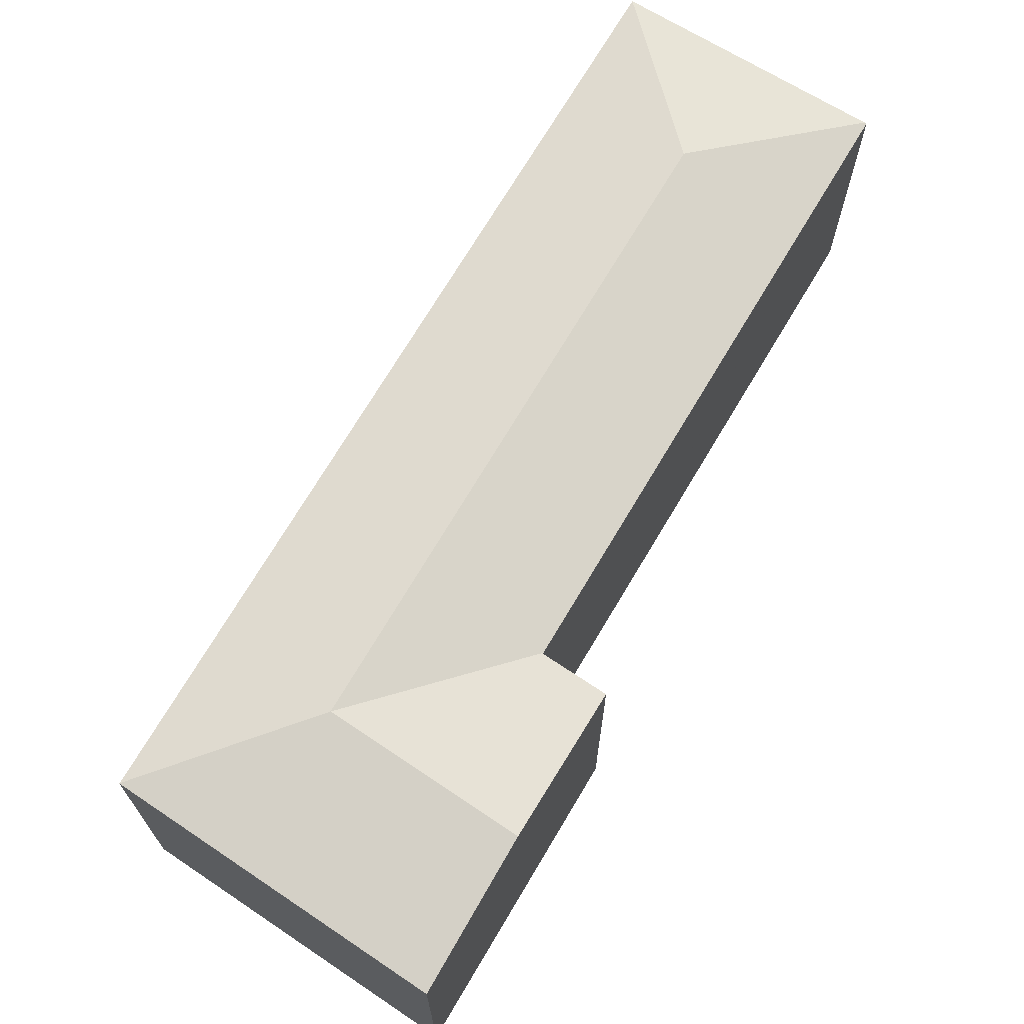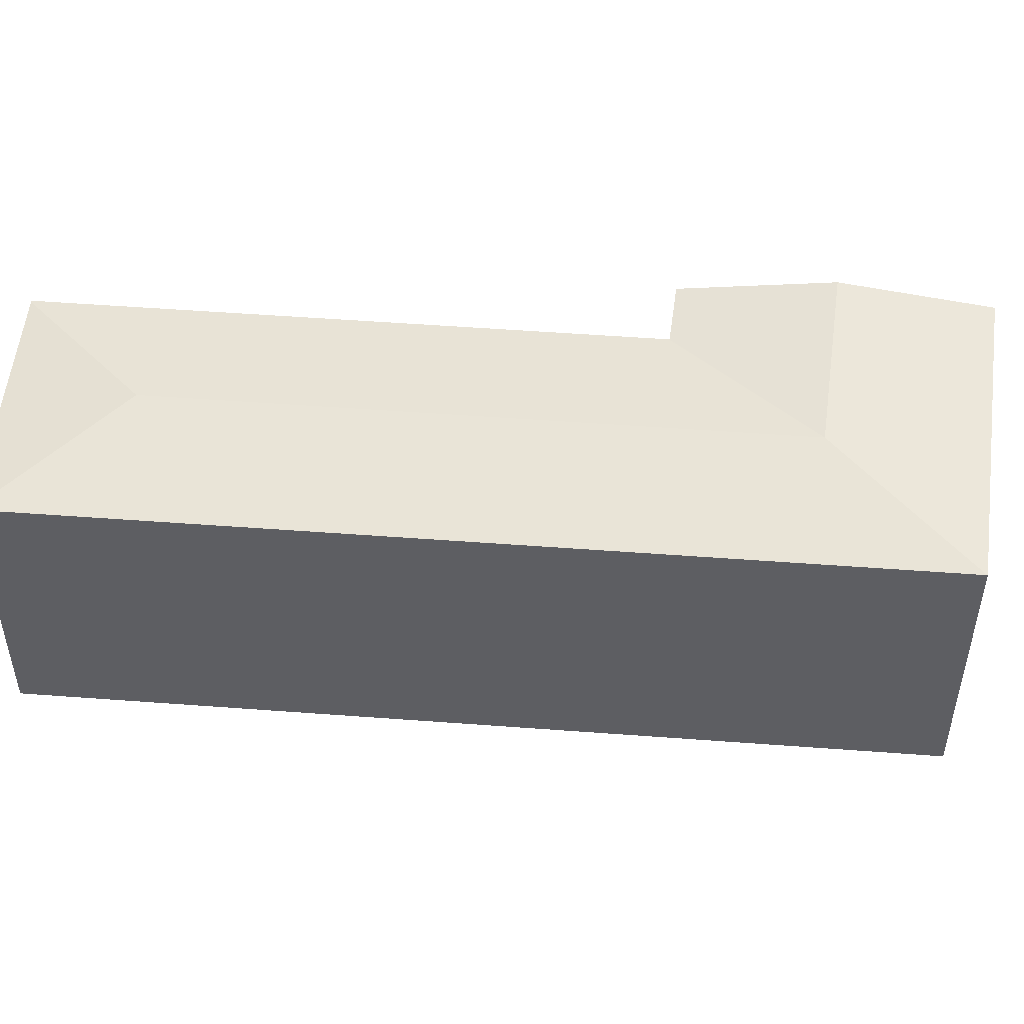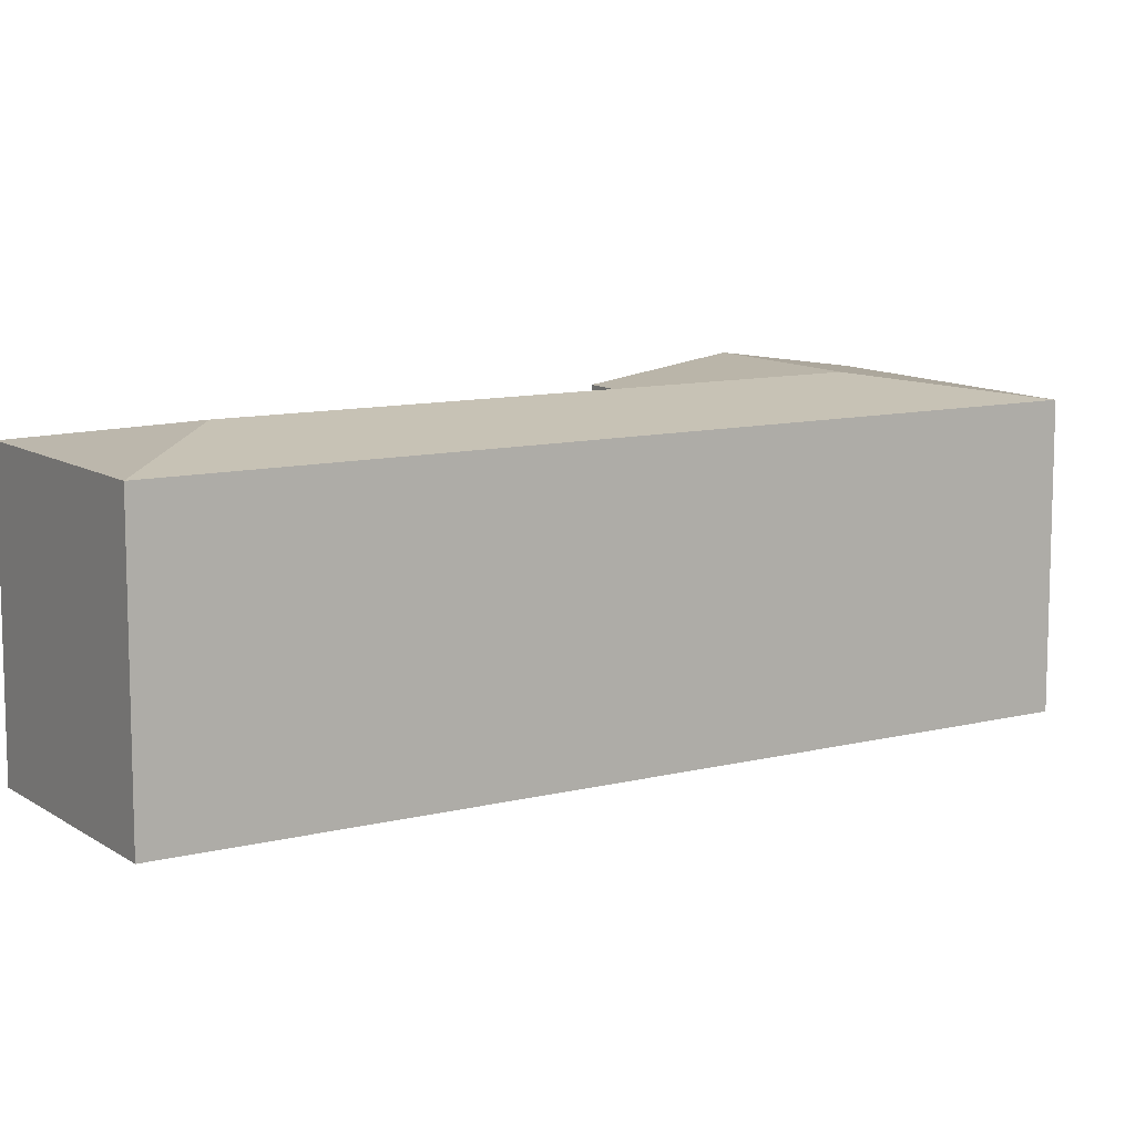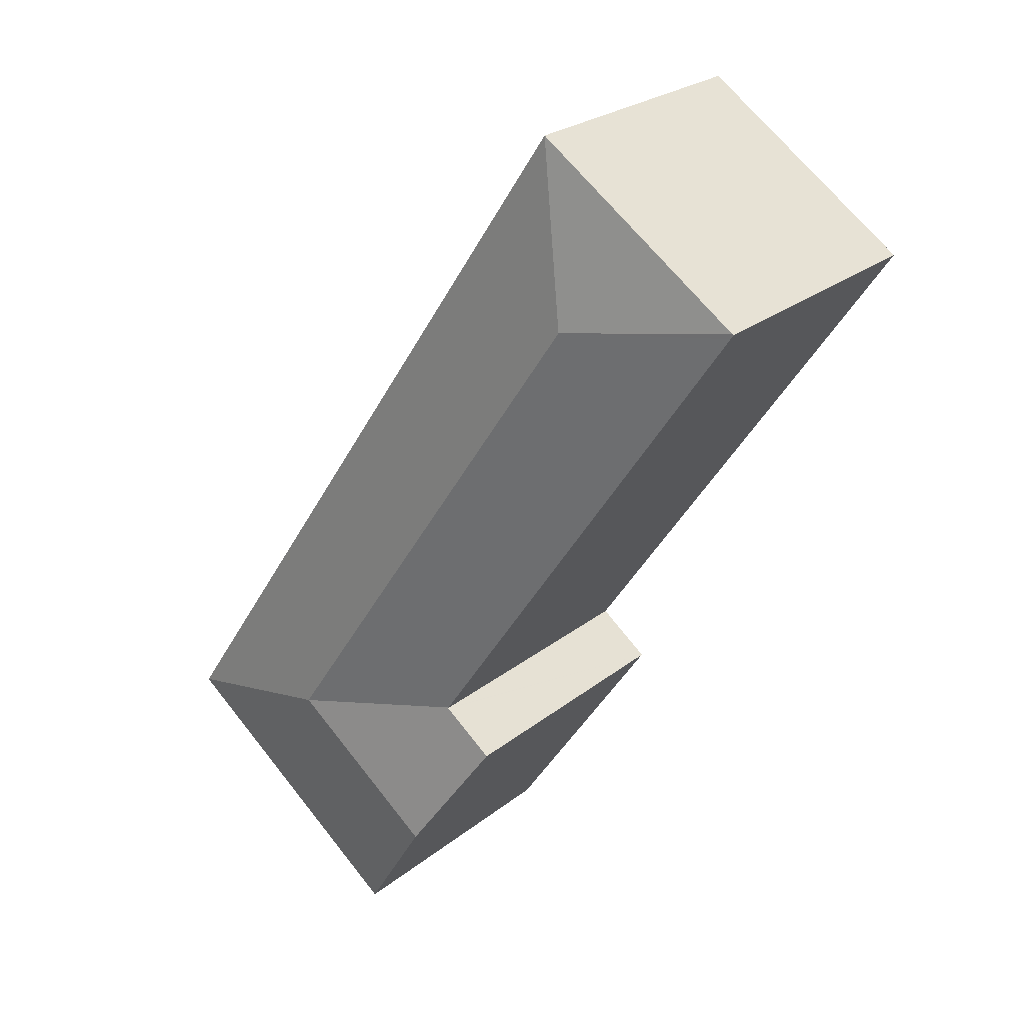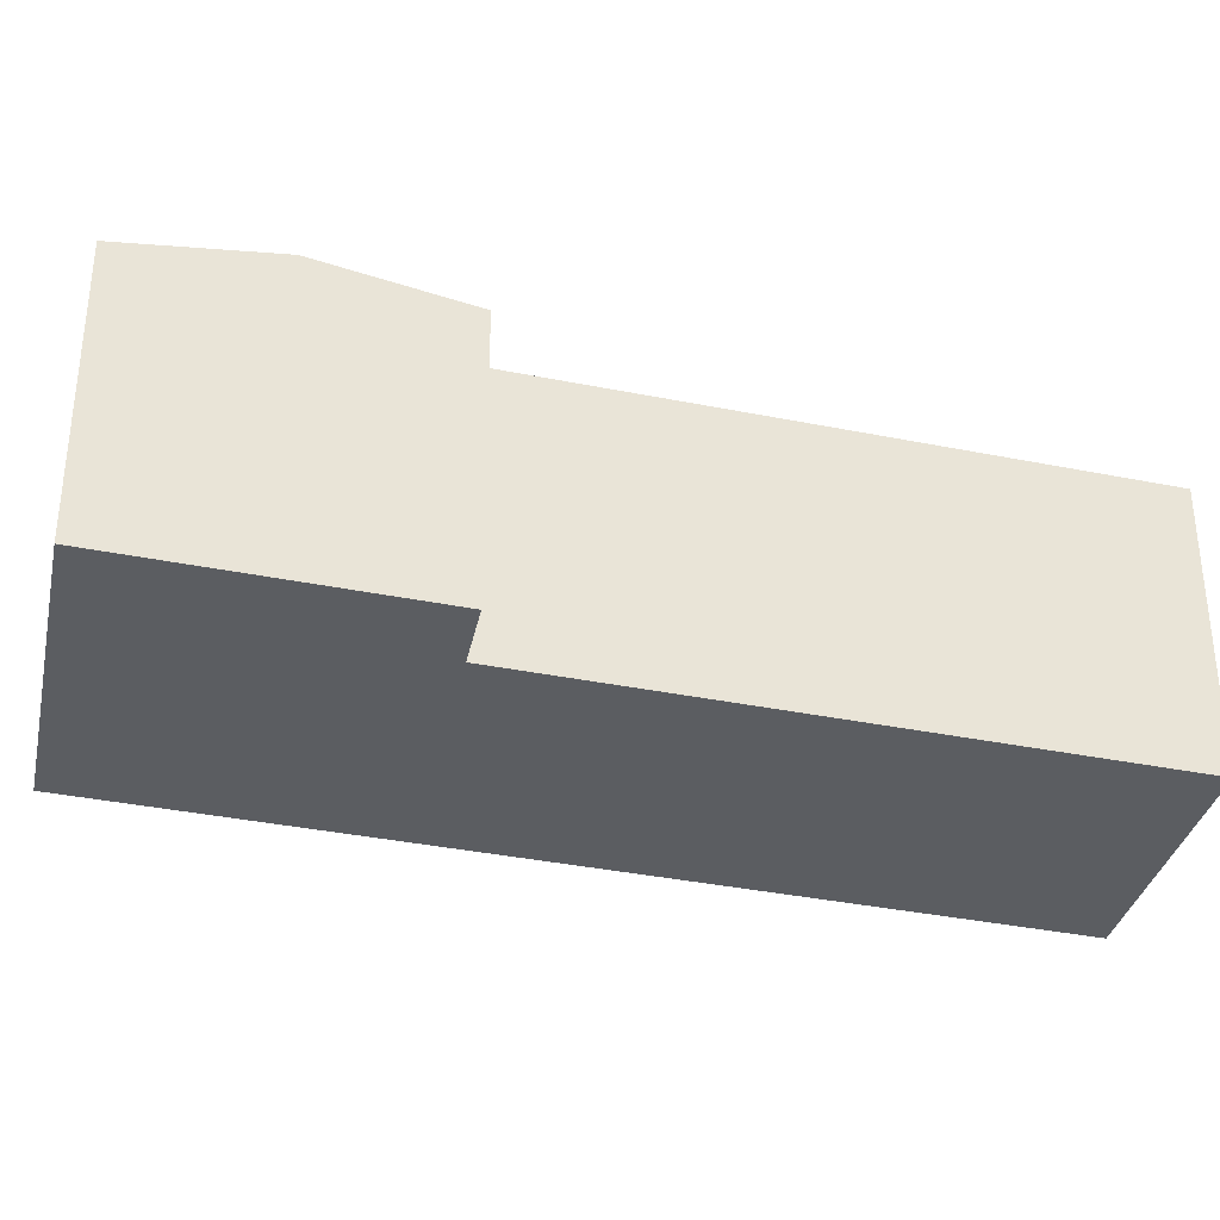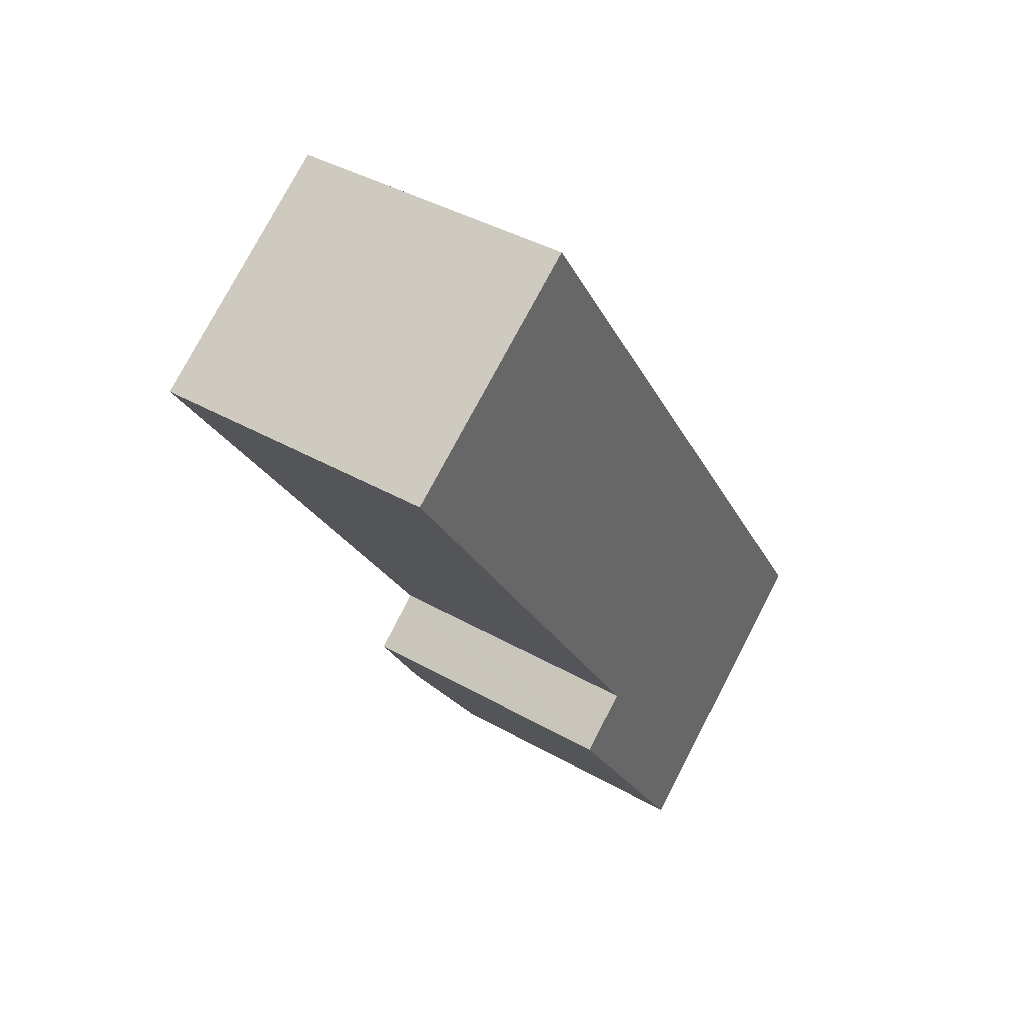
<metadata>
{"format":"obj","ext":"obj","renderer":"f3d","projection":"perspective","resolution":1024,"background":"white","views":[{"elev":70.9,"azim":176.8,"up":"+Y"},{"elev":51.1,"azim":60.9,"up":"+Y"},{"elev":10.4,"azim":23.5,"up":"+Y"},{"elev":25.2,"azim":-141.5,"up":"+Z"},{"elev":-36.1,"azim":-138.7,"up":"+Y"},{"elev":40.2,"azim":-54.9,"up":"+Z"}]}
</metadata>
<code>
v  24.51 12.91 -15.72
v  8.057 13.89 -1.502
v  9.618 12.91 6.54
v  19.91 13.89 -19.21
v  32.16 12.91 -27.15
v  23.77 13.89 -24.98
v  28.47 12.91 -29.97
v  32.17 12.91 -27.16
v  22.88 12.91 -34.21
v  19.08 13.89 -28.53
v  20.53 12.91 -36
v  19.69 13.13 -34.74
v  16.72 13.89 -30.32
v  15.31 12.91 -22.82
v  15.28 12.9 -22.78
v  15.28 12.91 -22.85
v  14.11 12.91 -23.72
v  12.9 12.91 -24.63
v  0.076 12.91 0.052
v  0.131 12.9 -0.195
v  0 12.9 7.898e-16
v  15.25 12.9 -22.75
v  0.218 12.91 0.148
v  0 0 0
v  9.618 -4.005e-16 6.54
v  0.076 -3.184e-18 0.052
v  0.218 -9.062e-18 0.148
v  12.9 1.508e-15 -24.63
v  15.31 1.398e-15 -22.82
v  14.11 1.453e-15 -23.72
v  15.28 1.399e-15 -22.85
v  24.51 9.626e-16 -15.72
v  32.16 1.662e-15 -27.15
v  32.17 1.663e-15 -27.16
v  28.47 1.835e-15 -29.97
v  22.88 2.095e-15 -34.21
v  20.53 2.204e-15 -36
v  19.69 2.127e-15 -34.74
v  16.72 1.857e-15 -30.32
v  15.28 1.395e-15 -22.78
v  0.131 1.194e-17 -0.195
v  15.25 1.393e-15 -22.75
g defaultobject
f 1 2 3
f 2 1 4
f 4 1 5
f 4 5 6
f 7 5 8
f 7 6 5
f 6 7 9
f 6 9 10
f 10 9 11
f 10 11 12
f 10 12 13
f 6 14 15
f 14 6 16
f 16 6 17
f 17 6 18
f 18 6 13
f 13 6 10
f 19 20 21
f 20 19 2
f 20 2 22
f 22 2 4
f 22 4 15
f 15 4 6
f 23 2 19
f 2 23 3
f 21 23 19
f 23 21 3
f 3 21 24
f 3 24 25
f 25 24 26
f 25 26 27
f 28 17 18
f 17 28 16
f 16 28 14
f 14 28 29
f 29 28 30
f 29 30 31
f 25 1 3
f 1 25 32
f 1 32 5
f 5 32 33
f 5 33 8
f 8 33 34
f 34 7 8
f 7 34 9
f 9 34 11
f 11 34 35
f 11 35 36
f 11 36 37
f 37 12 11
f 12 37 13
f 13 37 18
f 18 37 38
f 18 38 28
f 28 38 39
f 29 15 14
f 15 29 22
f 22 29 20
f 20 29 21
f 21 29 40
f 21 40 41
f 21 41 24
f 41 40 42
f 39 30 28
f 30 39 31
f 31 39 38
f 31 38 29
f 29 38 25
f 25 38 32
f 32 38 37
f 32 37 36
f 32 36 35
f 32 35 33
f 33 35 34
f 41 26 24
f 26 41 27
f 27 41 42
f 27 42 25
f 25 42 40
f 25 40 29

</code>
